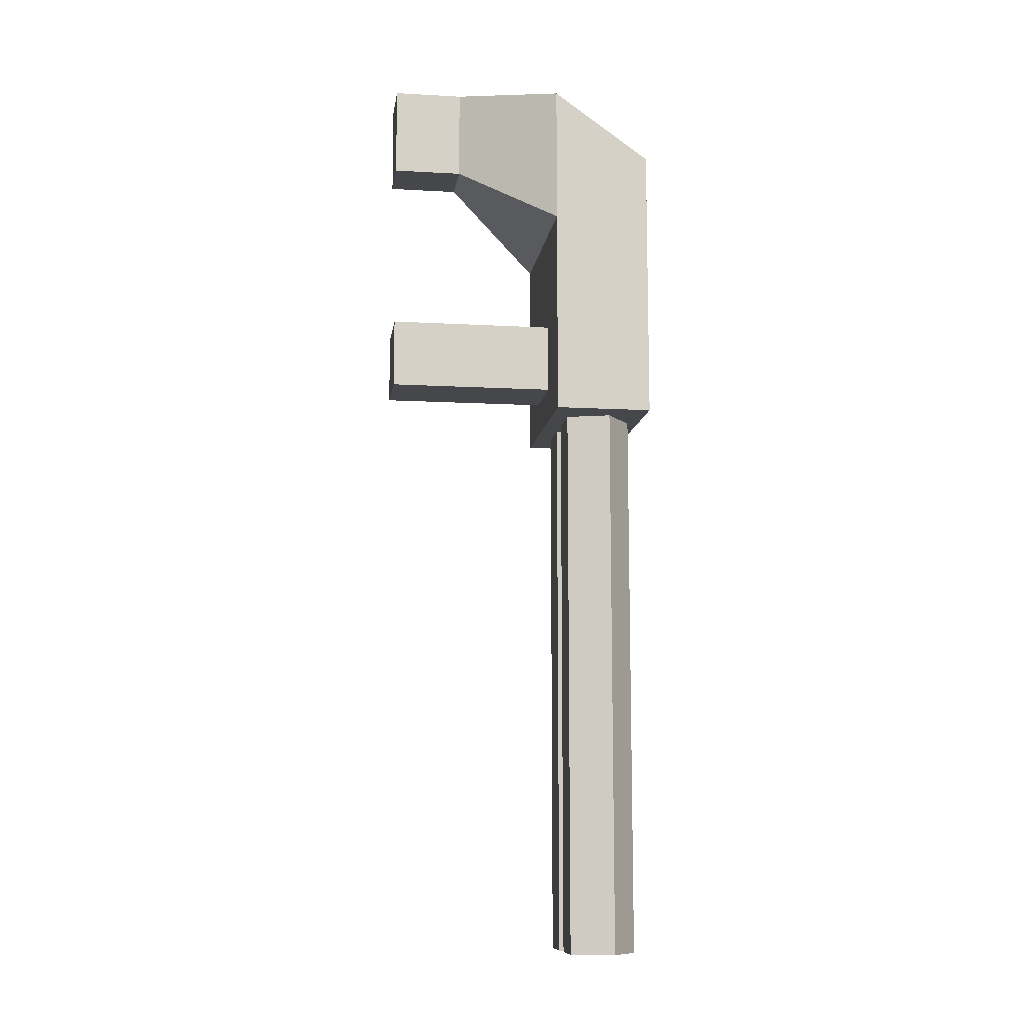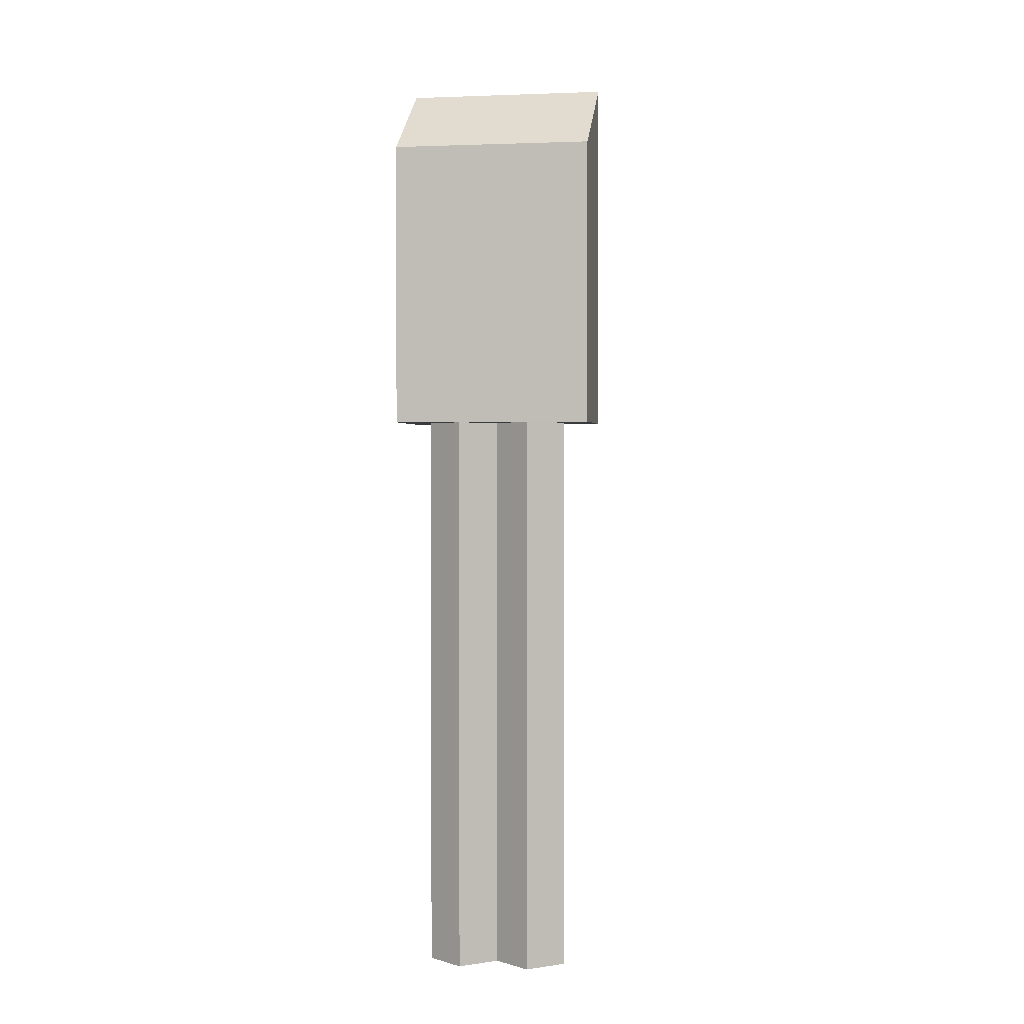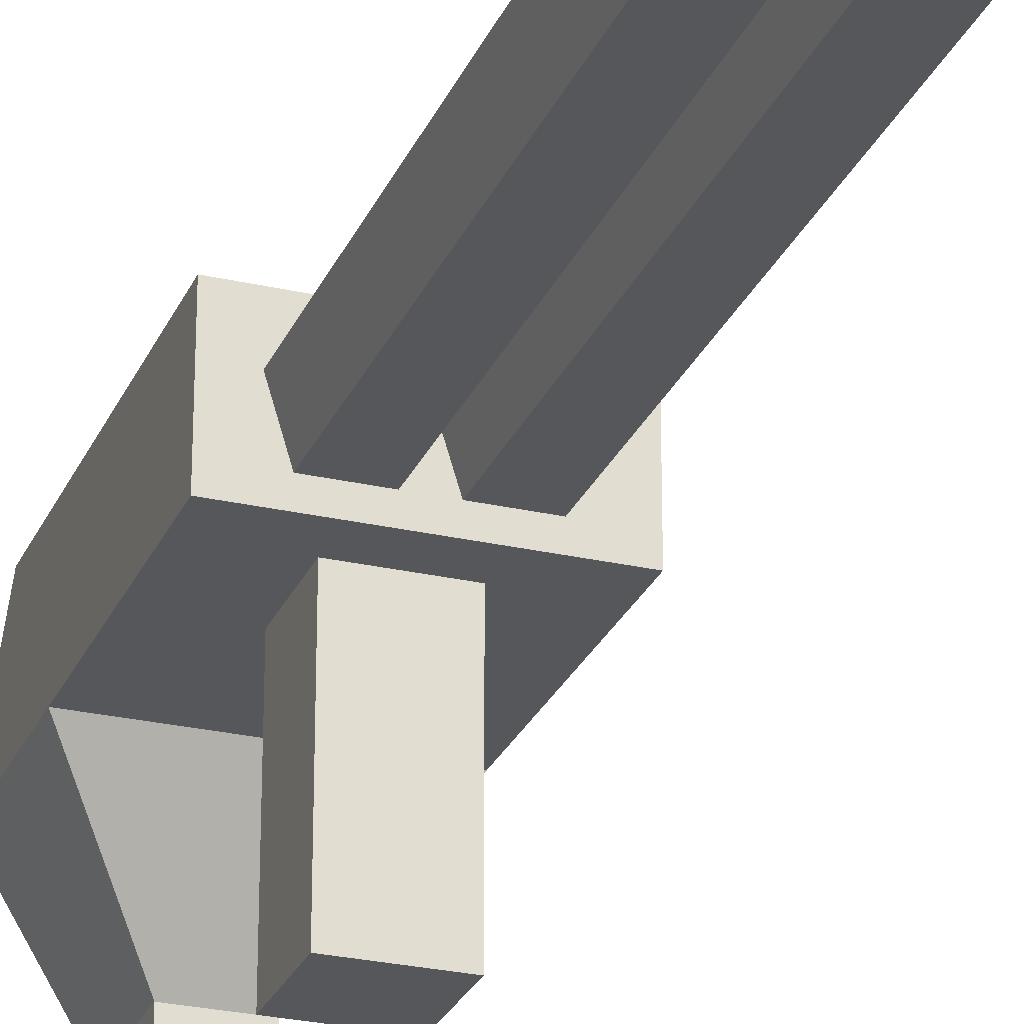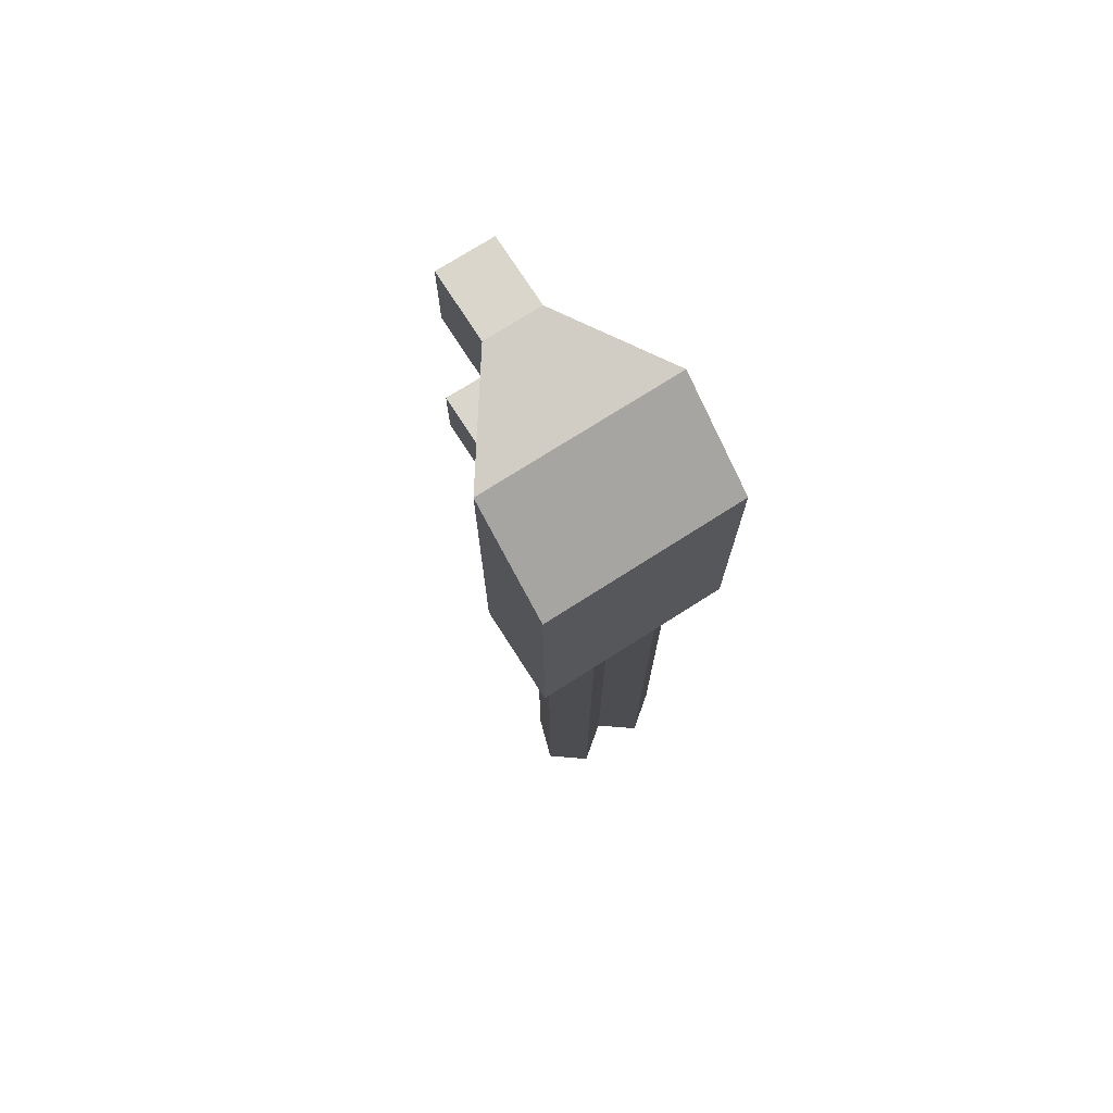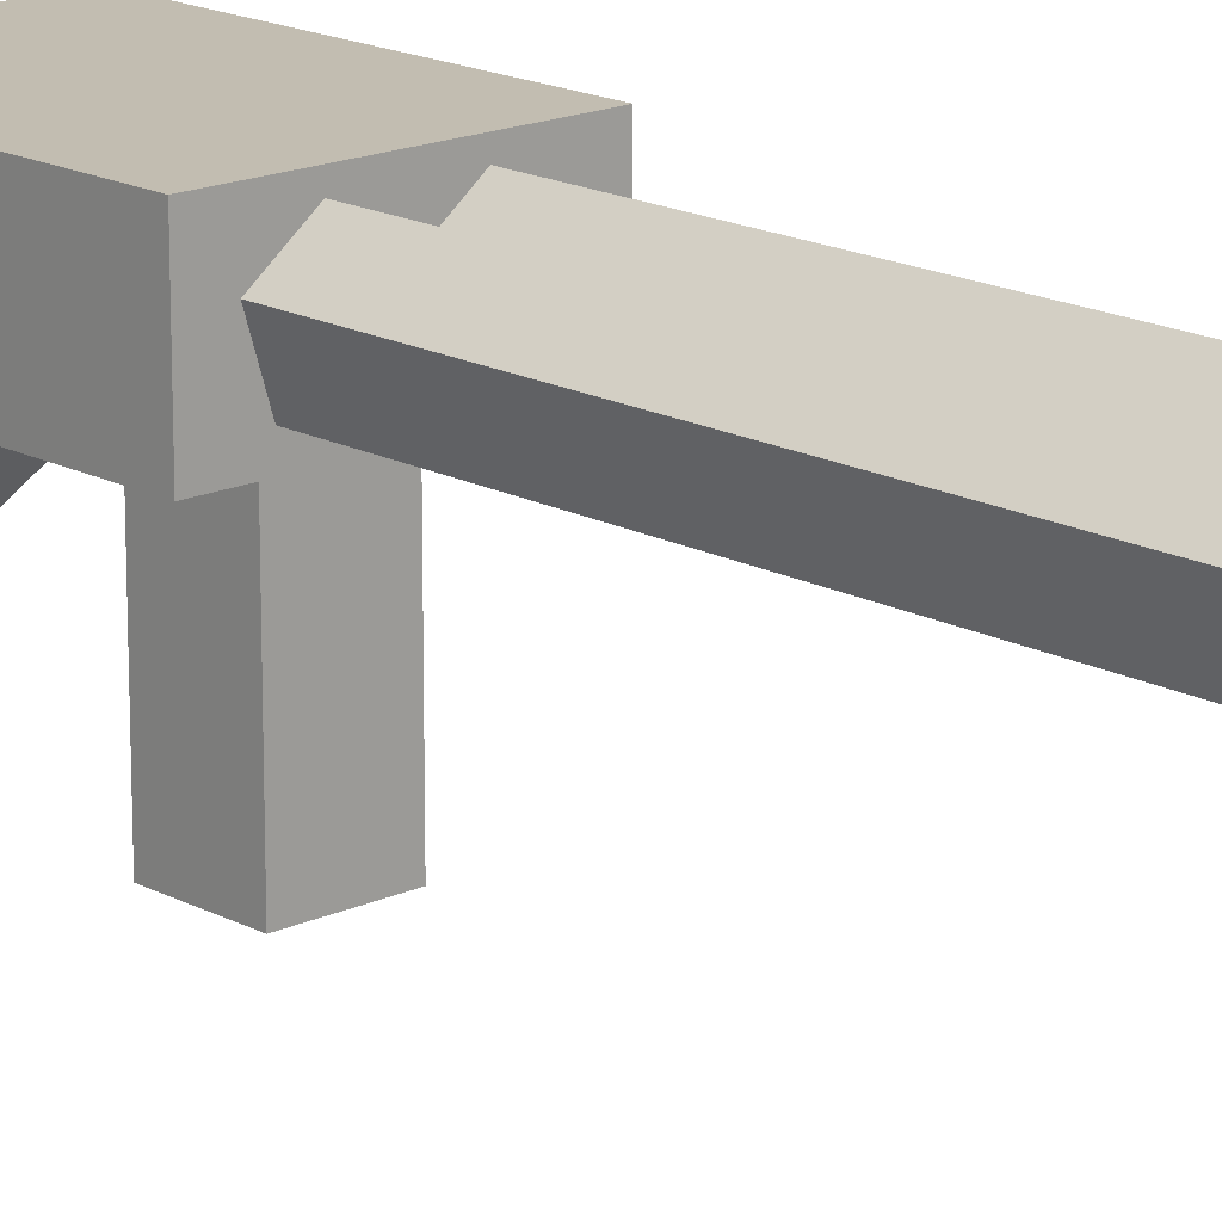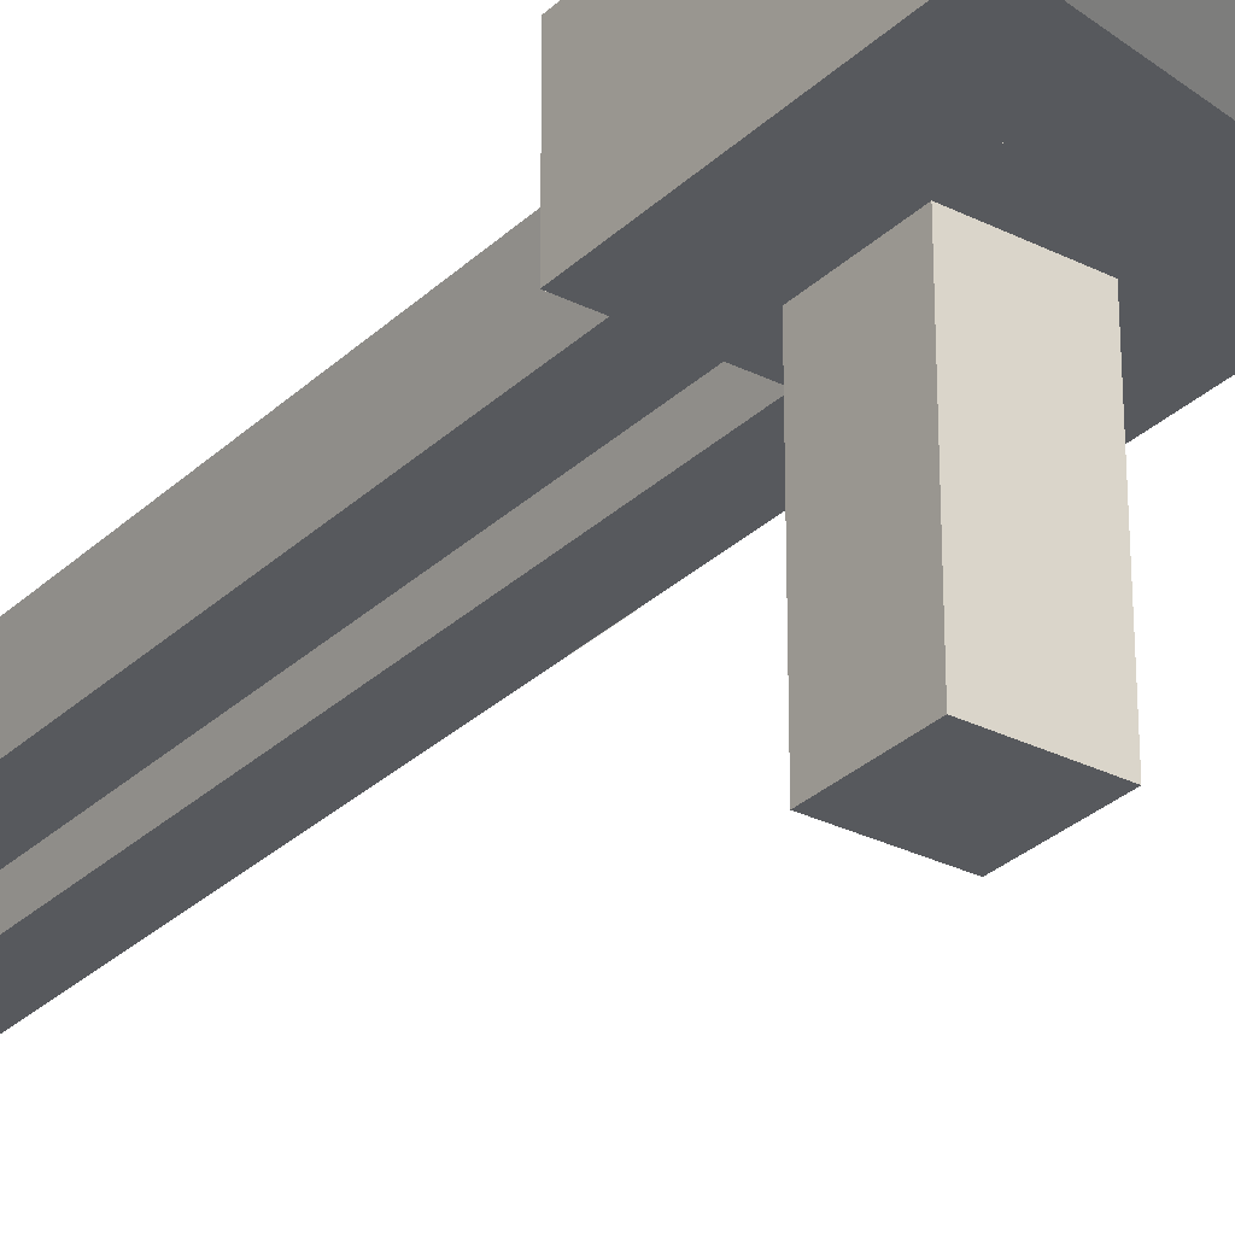
<metadata>
{"format":"obj","ext":"obj","renderer":"f3d","projection":"perspective","resolution":1024,"background":"white","views":[{"elev":-10.6,"azim":82.1,"up":"+Z"},{"elev":1.4,"azim":-170.8,"up":"+Z"},{"elev":-26.6,"azim":160.2,"up":"+Y"},{"elev":73.8,"azim":147.4,"up":"+Z"},{"elev":16.8,"azim":137.0,"up":"+Y"},{"elev":-29.5,"azim":-36.4,"up":"+Y"}]}
</metadata>
<code>
o cylinder
v -0.375 0.05572 -1.237e-17
v -0.375 0.05572 0.5
v -0.3557 0.02777 -6.166e-18
v -0.3557 0.02777 0.5
v -0.3437 0.06639 -1.474e-17
v -0.3437 0.06639 0.5
v -0.375 0.09027 -2.004e-17
v -0.375 0.09027 0.5
v -0.4062 0.06639 -1.474e-17
v -0.4062 0.06639 0.5
v -0.3943 0.02777 -6.166e-18
v -0.3943 0.02777 0.5
f 5 3 1
f 3 5 6 4
f 4 6 2
f 7 5 1
f 5 7 8 6
f 6 8 2
f 9 7 1
f 7 9 10 8
f 8 10 2
f 11 9 1
f 9 11 12 10
f 10 12 2
f 3 11 1
f 11 3 4 12
f 12 4 2
o cylinder
v -0.3125 0.05572 -1.237e-17
v -0.3125 0.05572 0.5
v -0.2932 0.02777 -6.166e-18
v -0.2932 0.02777 0.5
v -0.2812 0.06639 -1.474e-17
v -0.2812 0.06639 0.5
v -0.3125 0.09027 -2.004e-17
v -0.3125 0.09027 0.5
v -0.3437 0.06639 -1.474e-17
v -0.3437 0.06639 0.5
v -0.3318 0.02777 -6.166e-18
v -0.3318 0.02777 0.5
f 17 15 13
f 15 17 18 16
f 16 18 14
f 19 17 13
f 17 19 20 18
f 18 20 14
f 21 19 13
f 19 21 22 20
f 20 22 14
f 23 21 13
f 21 23 24 22
f 22 24 14
f 15 23 13
f 23 15 16 24
f 24 16 14
o cuboid
v -0.2563 0.1 0.625
v -0.2563 0.1 0.5
v -0.2563 0.0125 0.625
v -0.2563 0.0125 0.5
v -0.4313 0.1 0.625
v -0.4313 0.1 0.5
v -0.4313 0.0125 0.625
v -0.4313 0.0125 0.5
f 26 25 27 28
f 31 29 30 32
f 29 25 26 30
f 28 27 31 32
f 27 25 29 31
f 30 26 28 32
o cuboid
v -0.2562 0.1 0.75
v -0.2562 0.1 0.625
v -0.2562 0.0125 0.8125
v -0.2562 0.0125 0.625
v -0.4312 0.1 0.75
v -0.4312 0.1 0.625
v -0.4312 0.0125 0.8125
v -0.4312 0.0125 0.625
f 34 33 35 36
f 39 37 38 40
f 37 33 34 38
f 36 35 39 40
f 35 33 37 39
f 38 34 36 40
o cuboid
v -0.2563 0.0125 0.8125
v -0.2563 0.0125 0.6875
v -0.3188 -0.075 0.8312
v -0.3188 -0.075 0.75
v -0.4313 0.0125 0.8125
v -0.4313 0.0125 0.6875
v -0.3688 -0.075 0.8312
v -0.3688 -0.075 0.75
f 42 41 43 44
f 47 45 46 48
f 45 41 42 46
f 44 43 47 48
f 43 41 45 47
f 46 42 44 48
o cuboid
v -0.3125 0.075 0.5938
v -0.3125 0.075 0.5312
v -0.3125 -0.1375 0.5938
v -0.3125 -0.1375 0.5312
v -0.375 0.075 0.5938
v -0.375 0.075 0.5312
v -0.375 -0.1375 0.5938
v -0.375 -0.1375 0.5312
f 50 49 51 52
f 55 53 54 56
f 53 49 50 54
f 52 51 55 56
f 51 49 53 55
f 54 50 52 56
o cuboid
v -0.3188 -0.075 0.8312
v -0.3188 -0.075 0.75
v -0.3188 -0.1375 0.8312
v -0.3188 -0.1375 0.75
v -0.3688 -0.075 0.8312
v -0.3688 -0.075 0.75
v -0.3688 -0.1375 0.8312
v -0.3688 -0.1375 0.75
f 58 57 59 60
f 63 61 62 64
f 61 57 58 62
f 60 59 63 64
f 59 57 61 63
f 62 58 60 64

</code>
